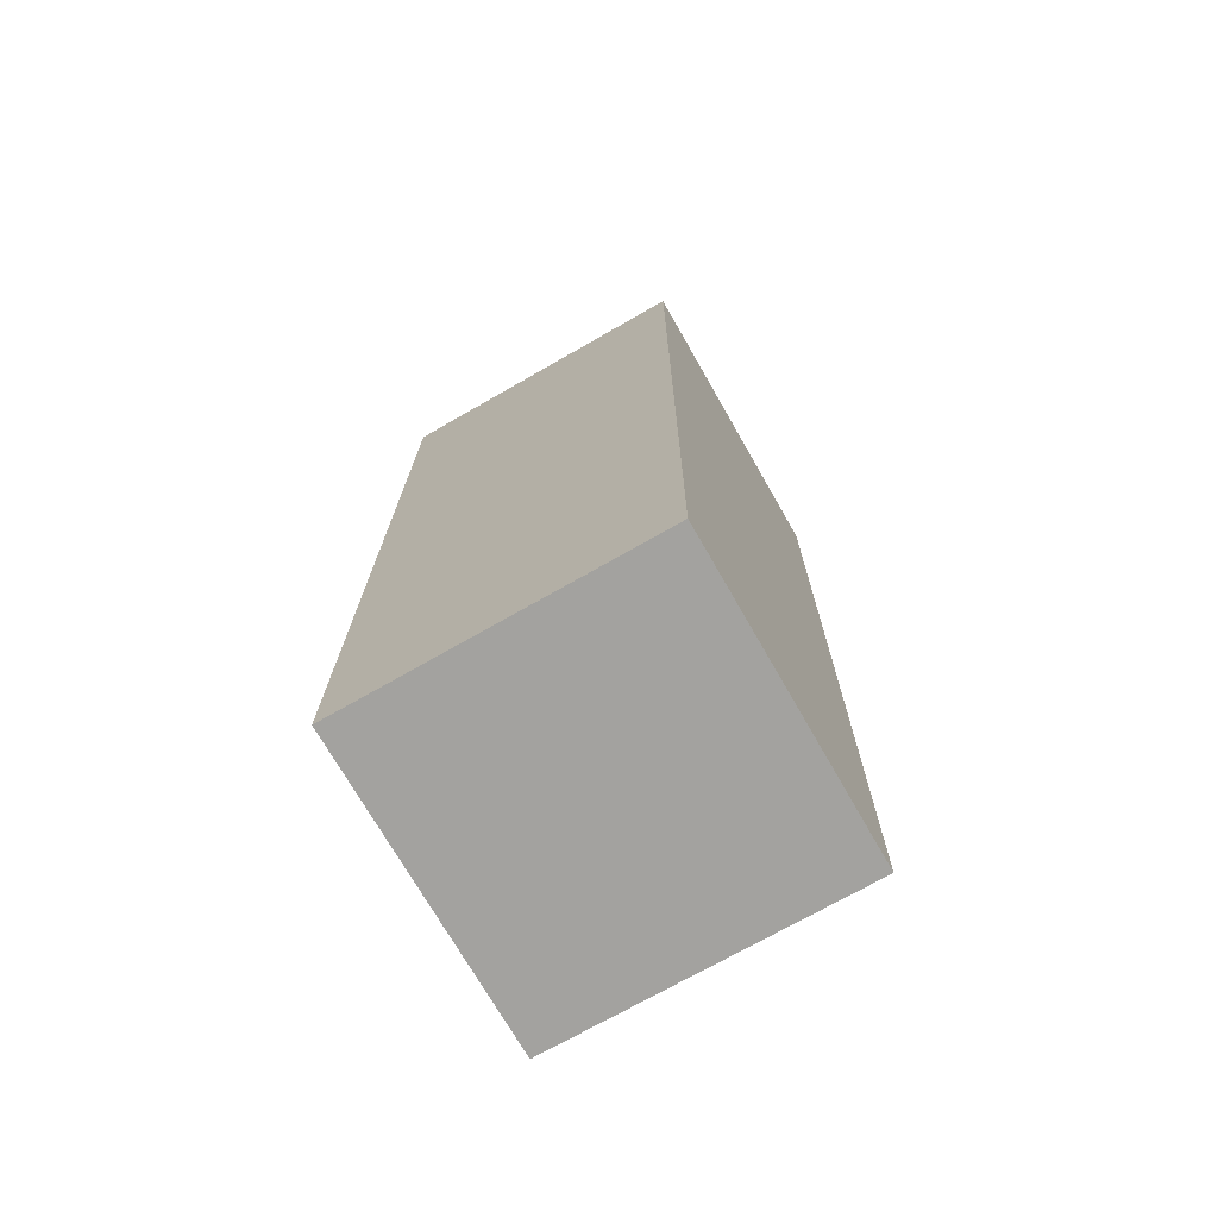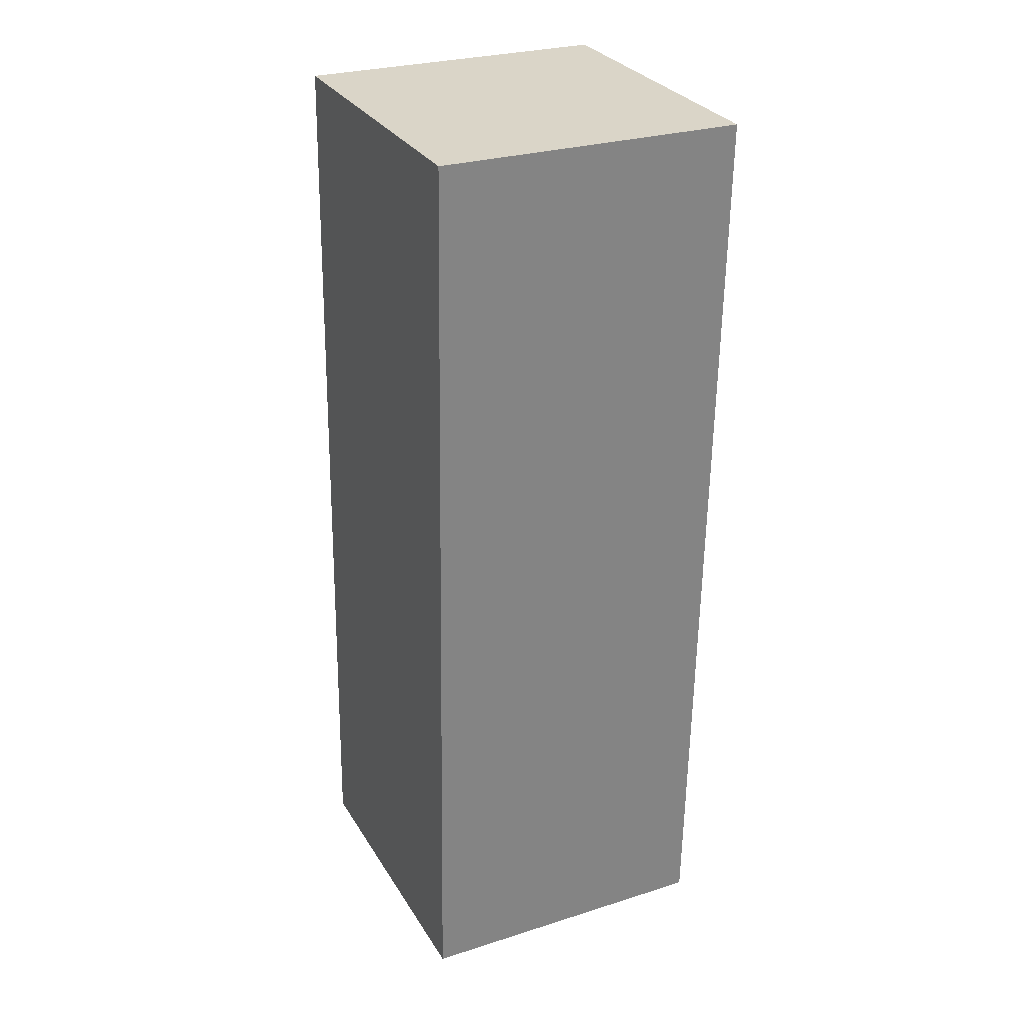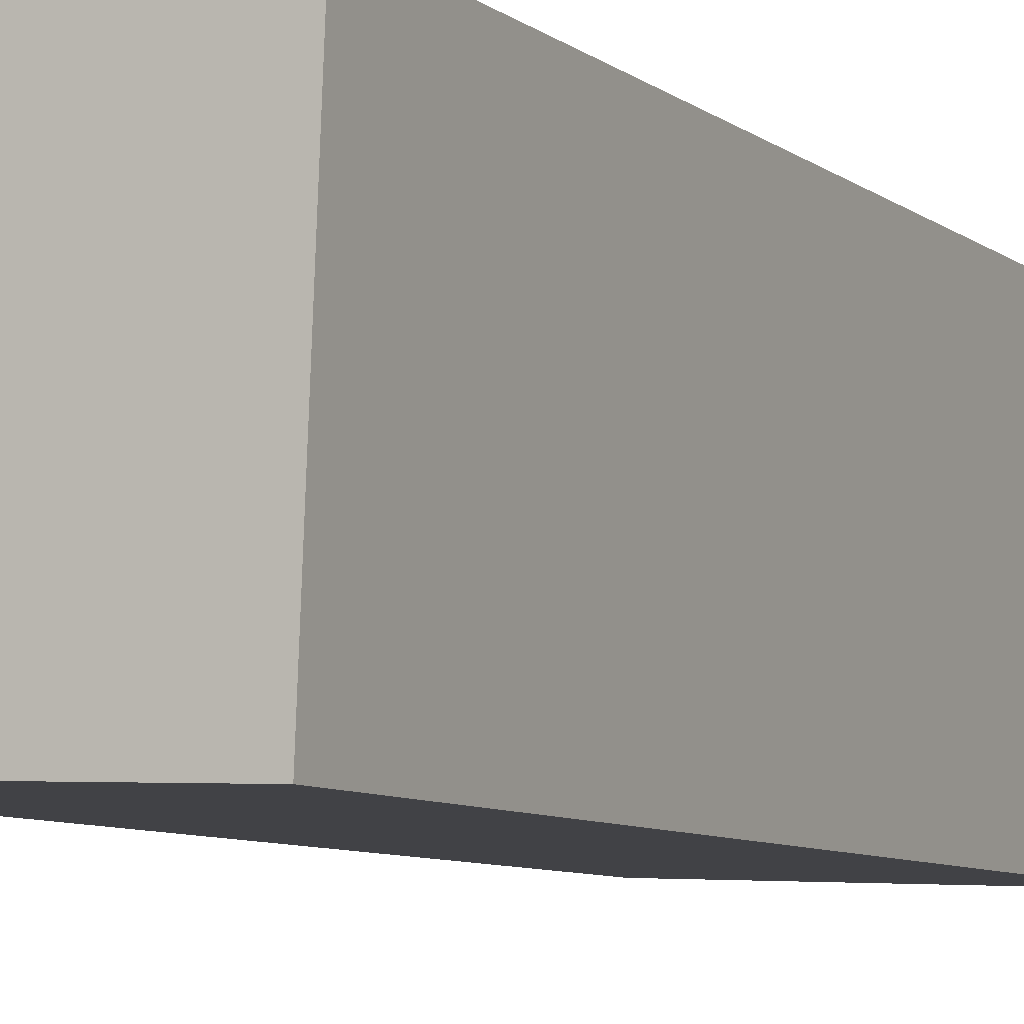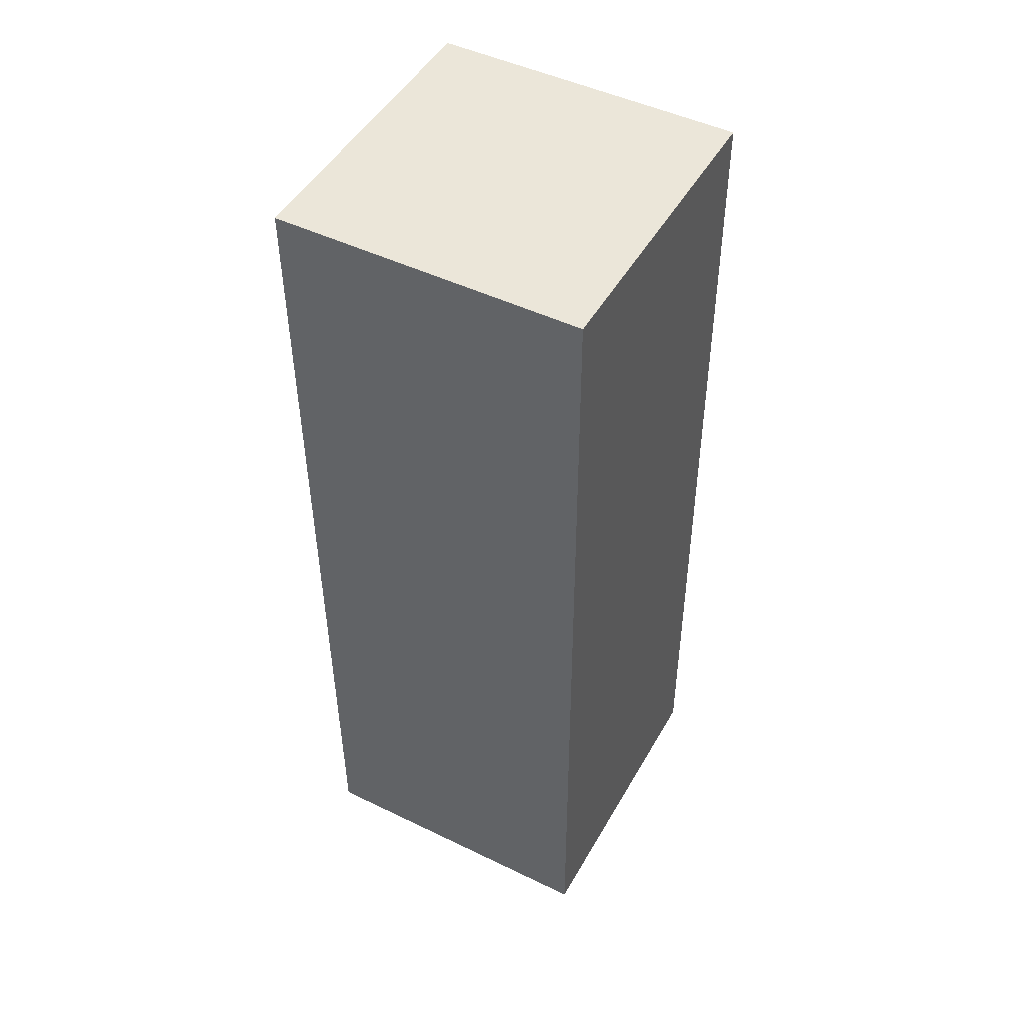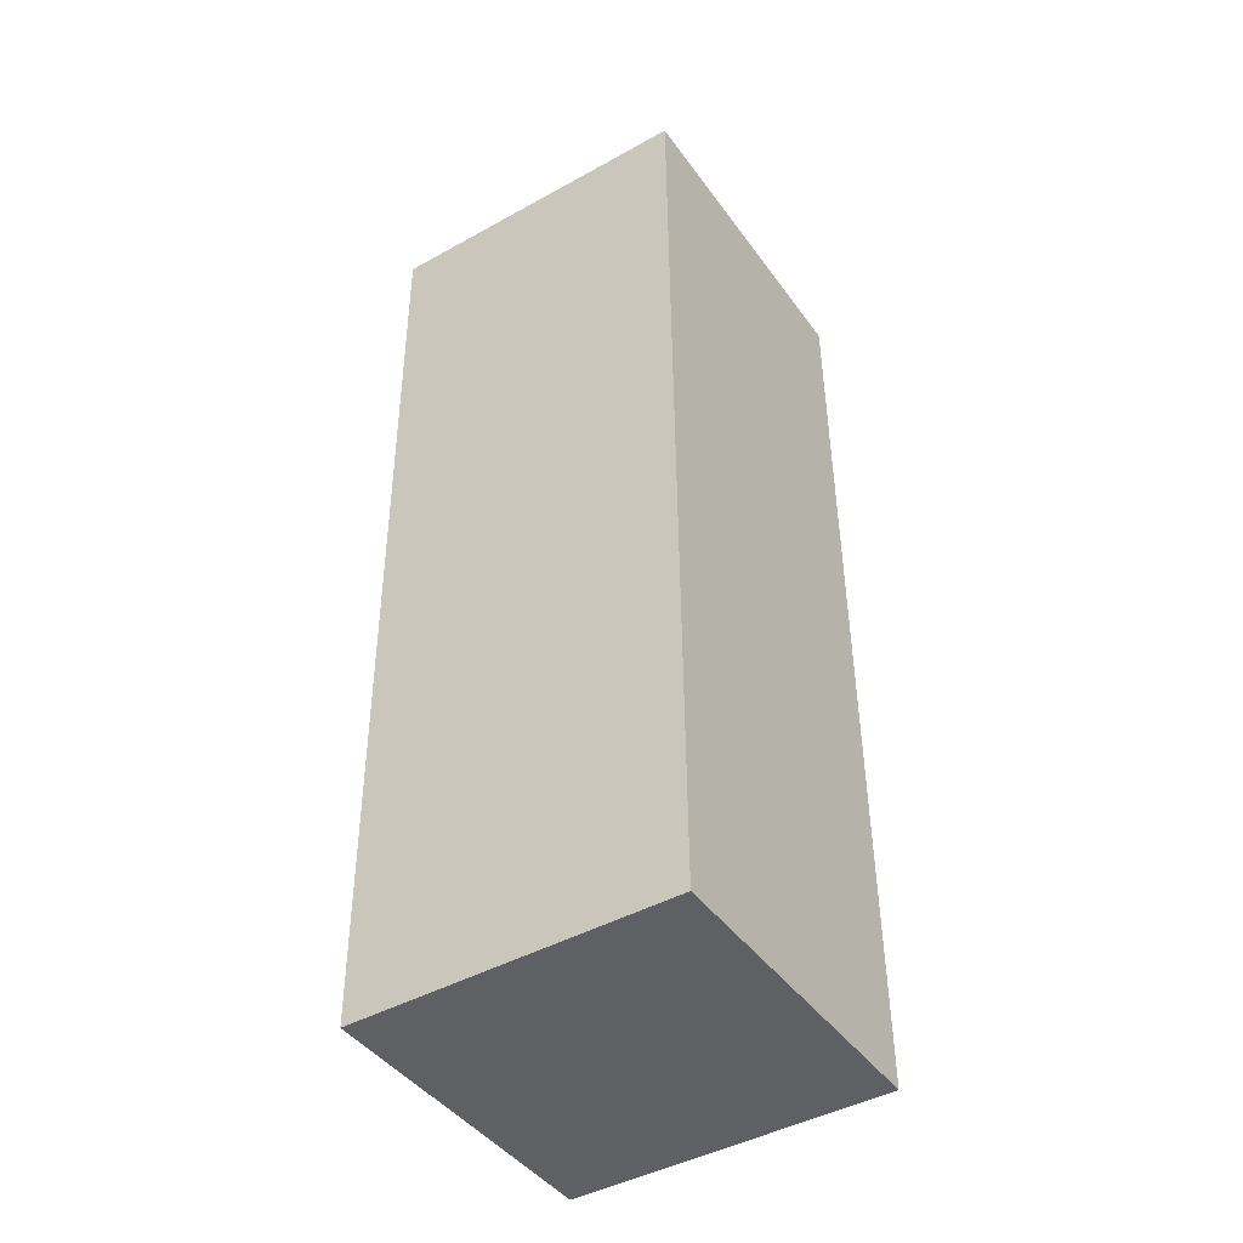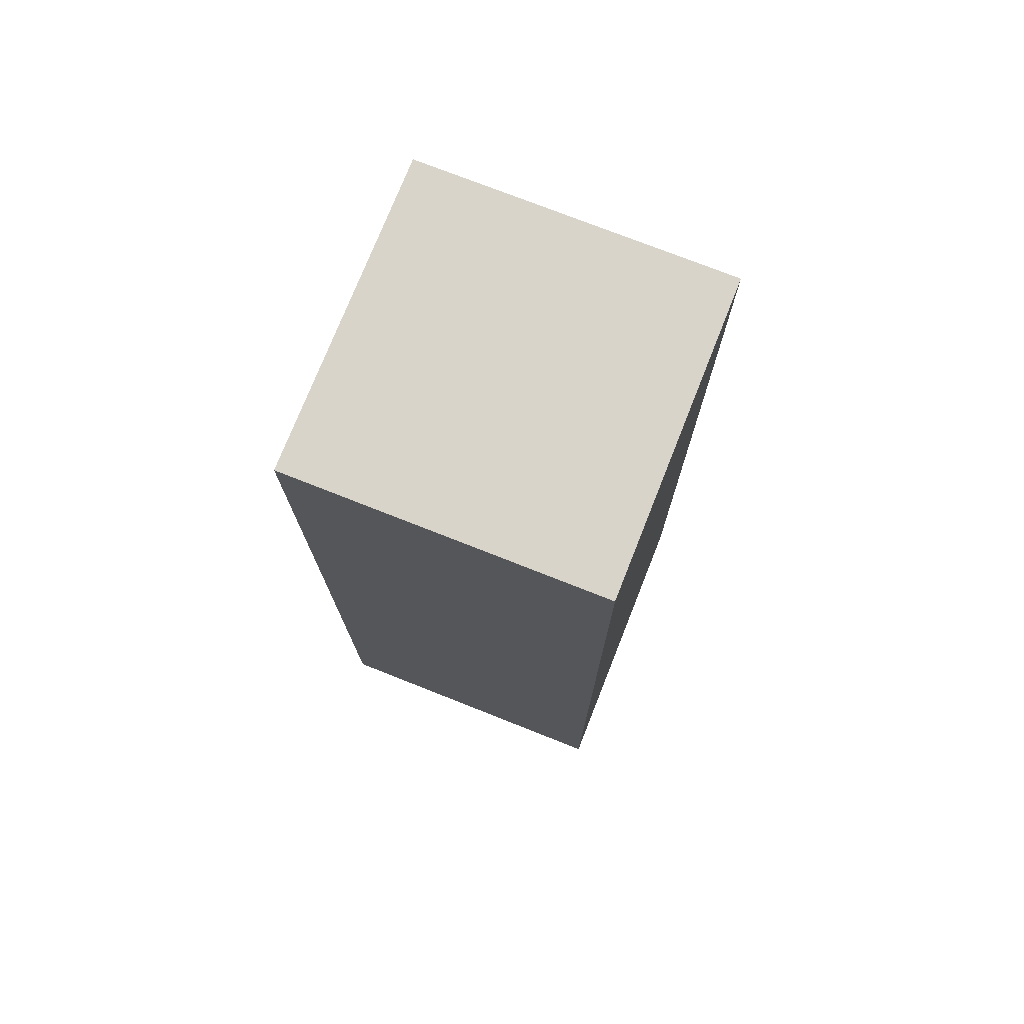
<metadata>
{"format":"obj","ext":"obj","renderer":"f3d","projection":"perspective","resolution":1024,"background":"white","views":[{"elev":-71.6,"azim":122.3,"up":"+Y"},{"elev":29.9,"azim":156.6,"up":"+Y"},{"elev":-7.9,"azim":27.9,"up":"+Z"},{"elev":47.1,"azim":-58.9,"up":"+Y"},{"elev":-44.7,"azim":-54.5,"up":"+Y"},{"elev":74.0,"azim":-65.9,"up":"+Y"}]}
</metadata>
<code>
g Arm_Right001
v 0.07381 0.08055 -0.08164
v 0.08064 0.0798 0.07569
v -0.07667 0.07691 0.08251
v -0.0835 0.07765 -0.07482
v -0.06809 -0.3955 0.0799
v 0.08922 -0.3926 0.07308
v 0.08239 -0.3918 -0.08425
v -0.07492 -0.3947 -0.07743
v -0.07667 0.07691 0.08251
v 0.08064 0.0798 0.07569
v 0.08922 -0.3926 0.07308
v -0.06809 -0.3955 0.0799
v -0.0835 0.07765 -0.07482
v -0.07667 0.07691 0.08251
v -0.06809 -0.3955 0.0799
v -0.07492 -0.3947 -0.07743
v 0.07381 0.08055 -0.08164
v -0.0835 0.07765 -0.07482
v 0.08239 -0.3918 -0.08425
v -0.07492 -0.3947 -0.07743
v 0.08064 0.0798 0.07569
v 0.07381 0.08055 -0.08164
v 0.08922 -0.3926 0.07308
v 0.08239 -0.3918 -0.08425
g Arm_Right001_0
f 3 2 1
f 4 3 1
f 7 6 5
f 8 7 5
f 11 10 9
f 12 11 9
f 15 14 13
f 16 15 13
f 19 18 17
f 19 20 18
f 23 22 21
f 23 24 22

</code>
